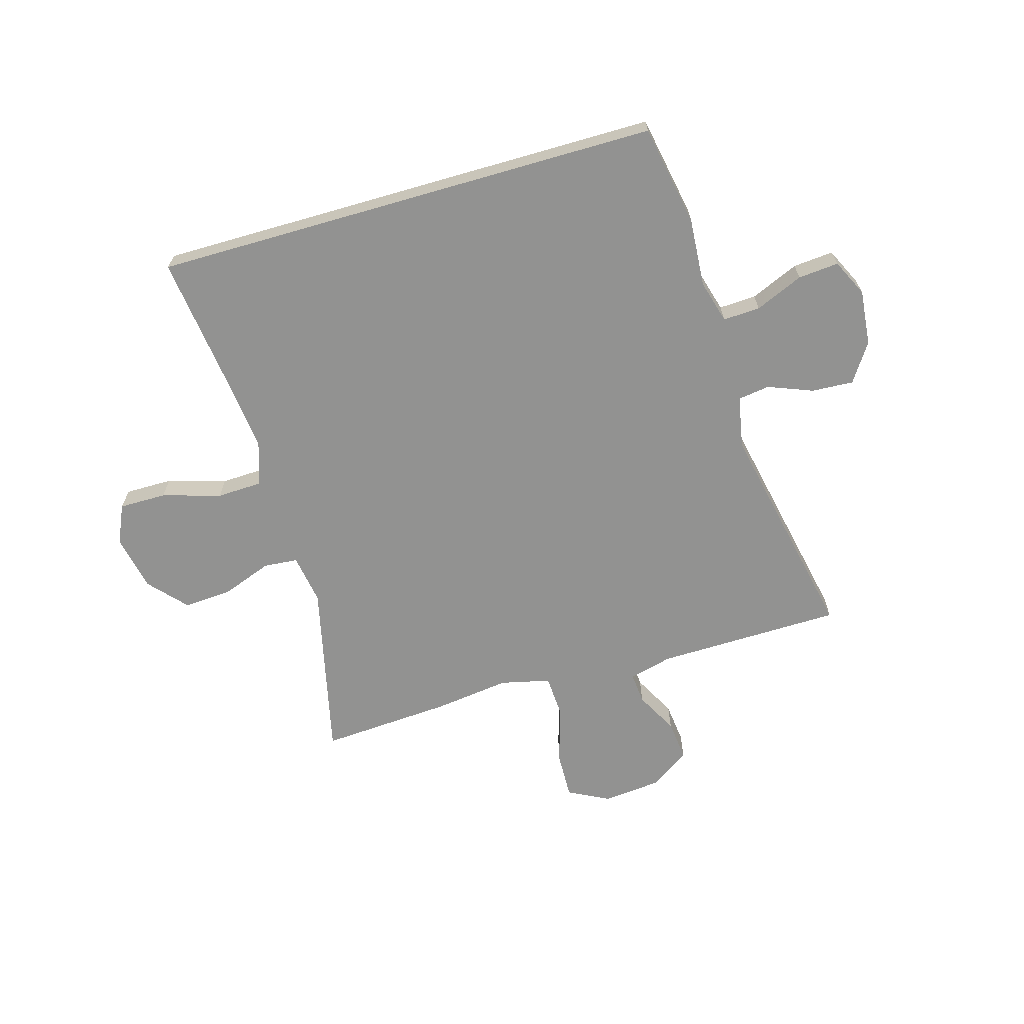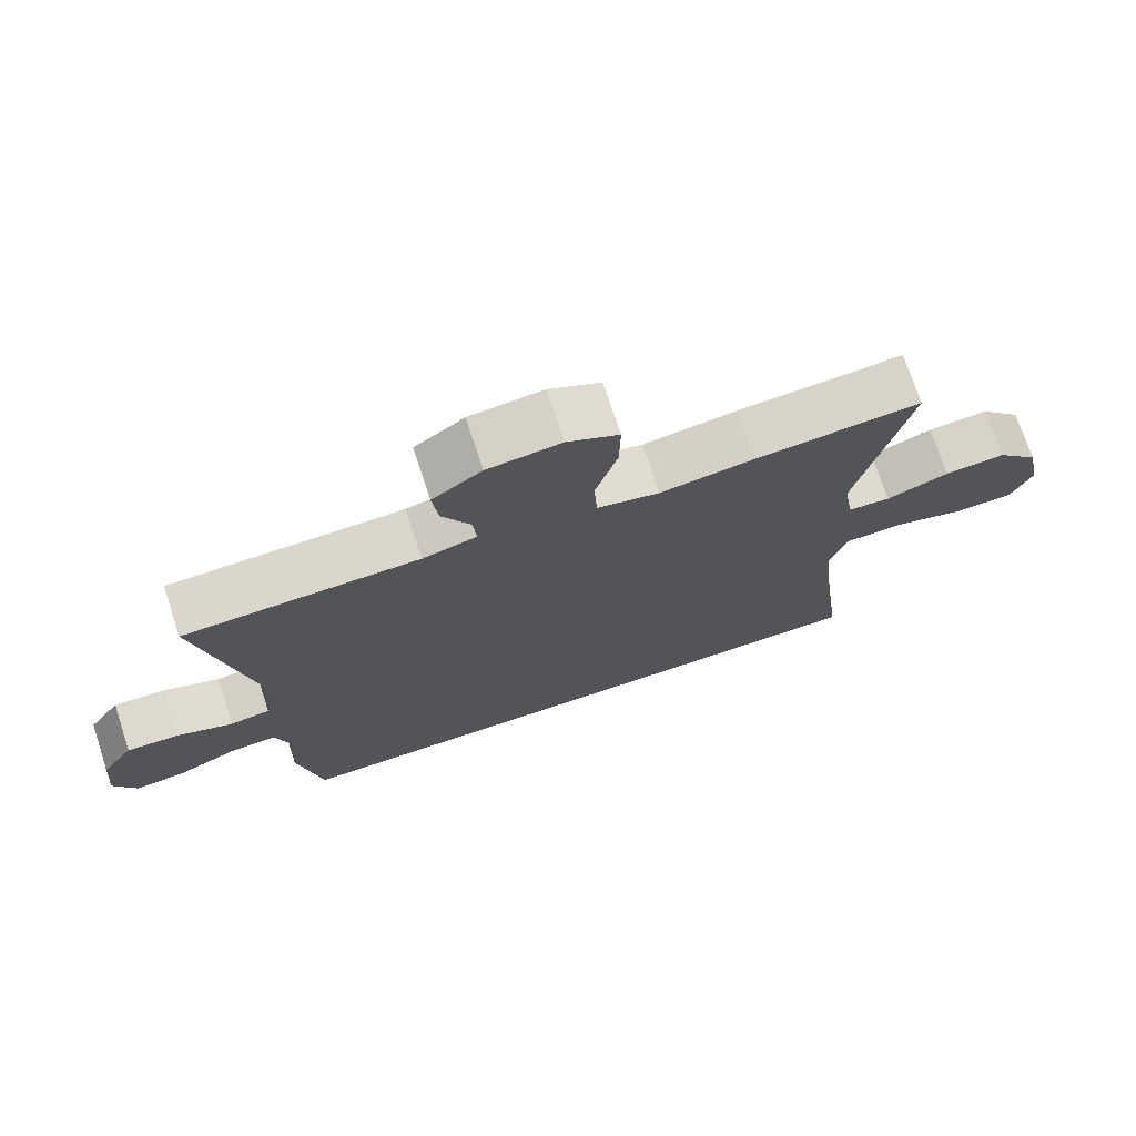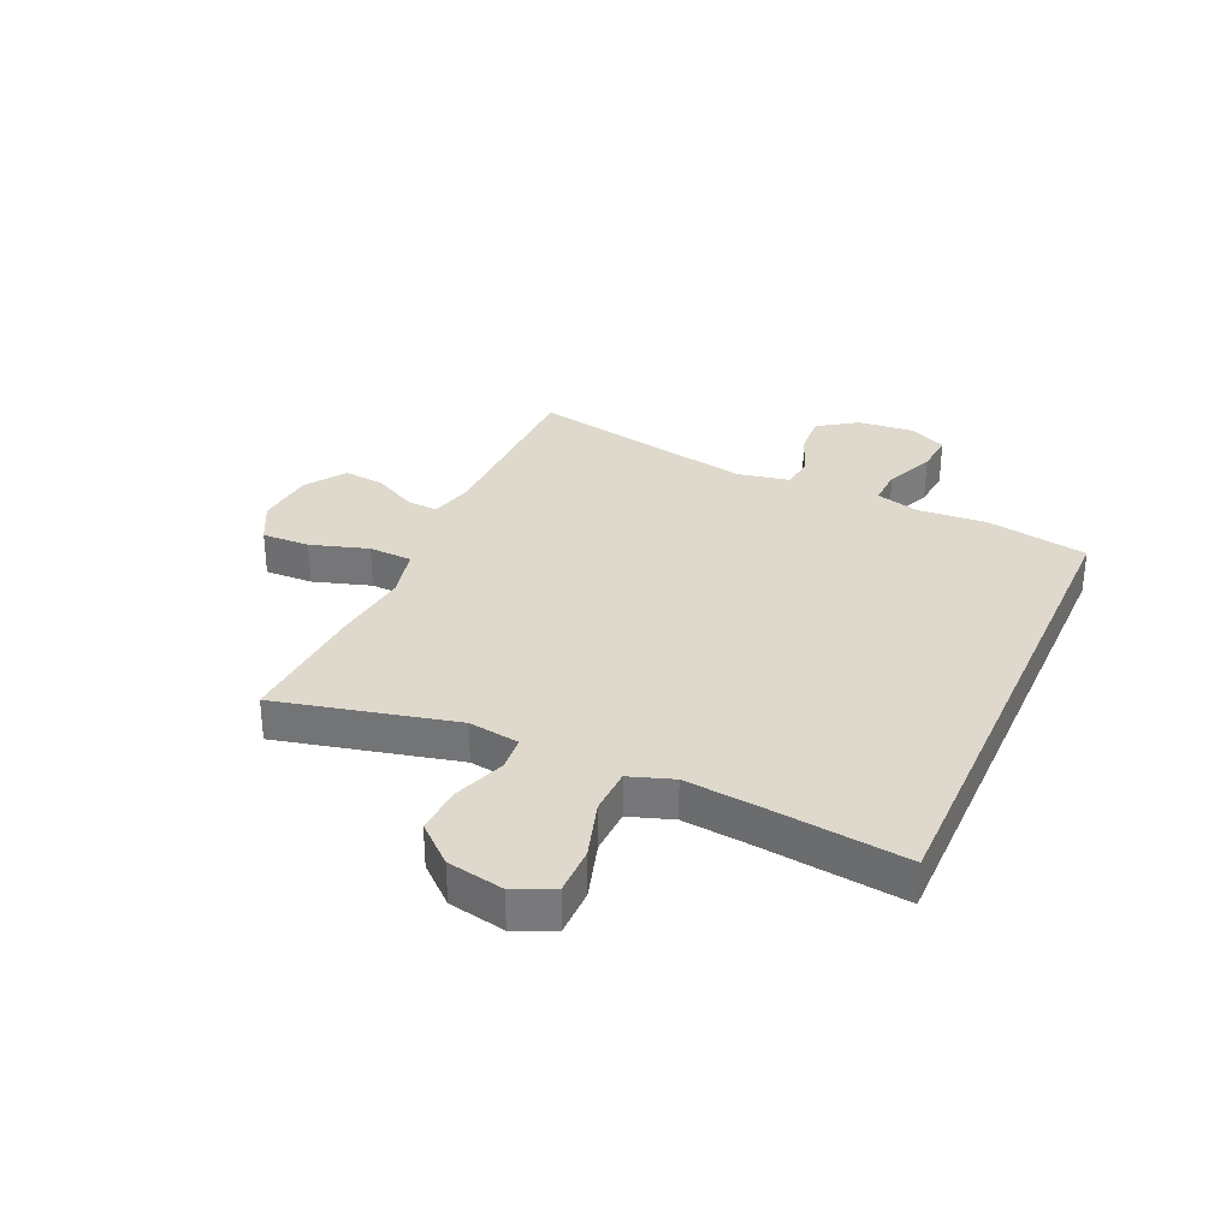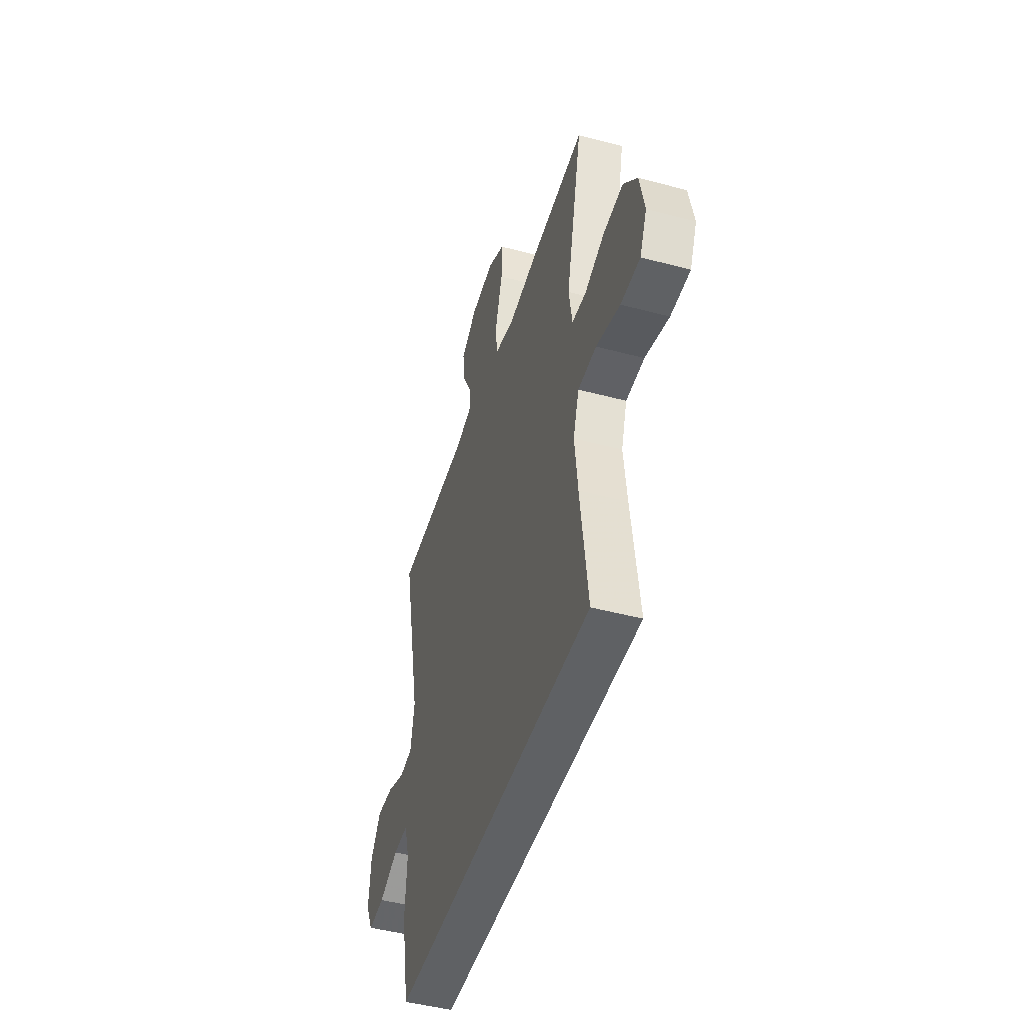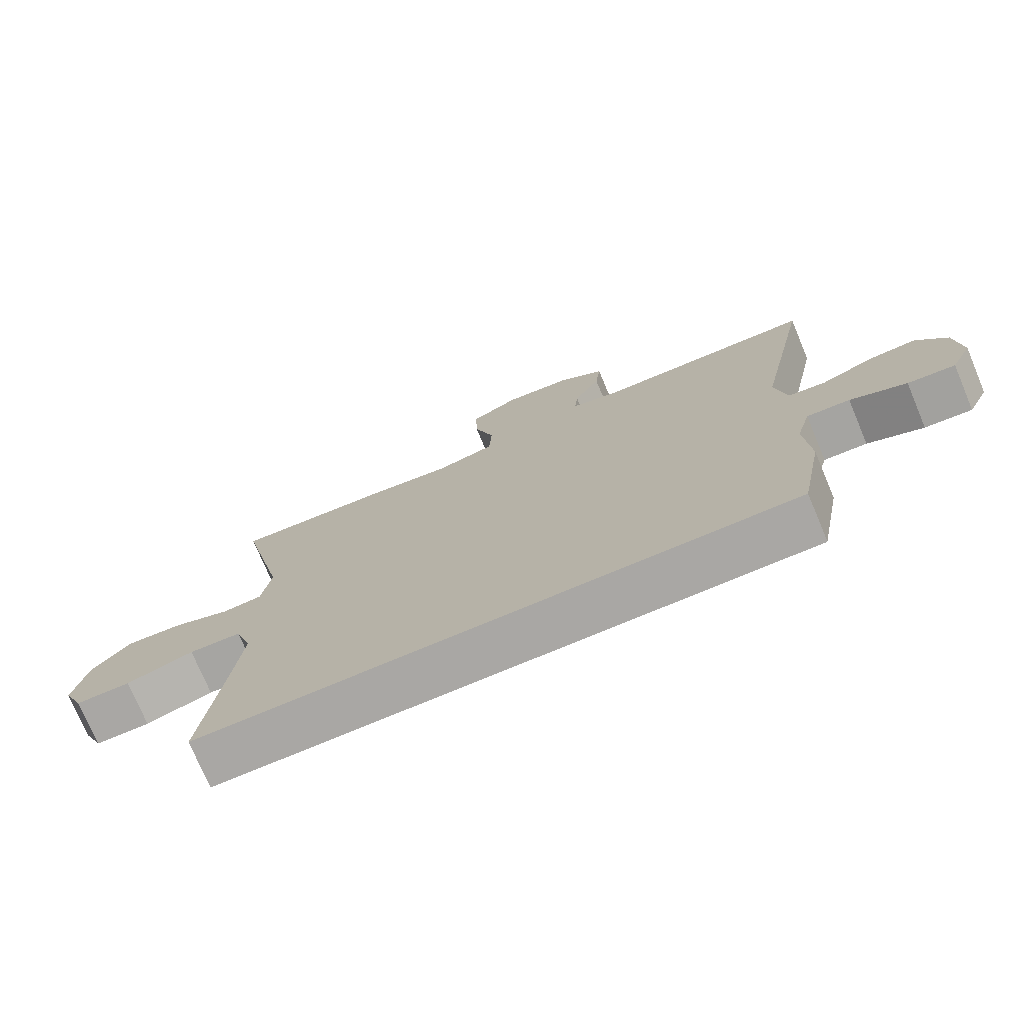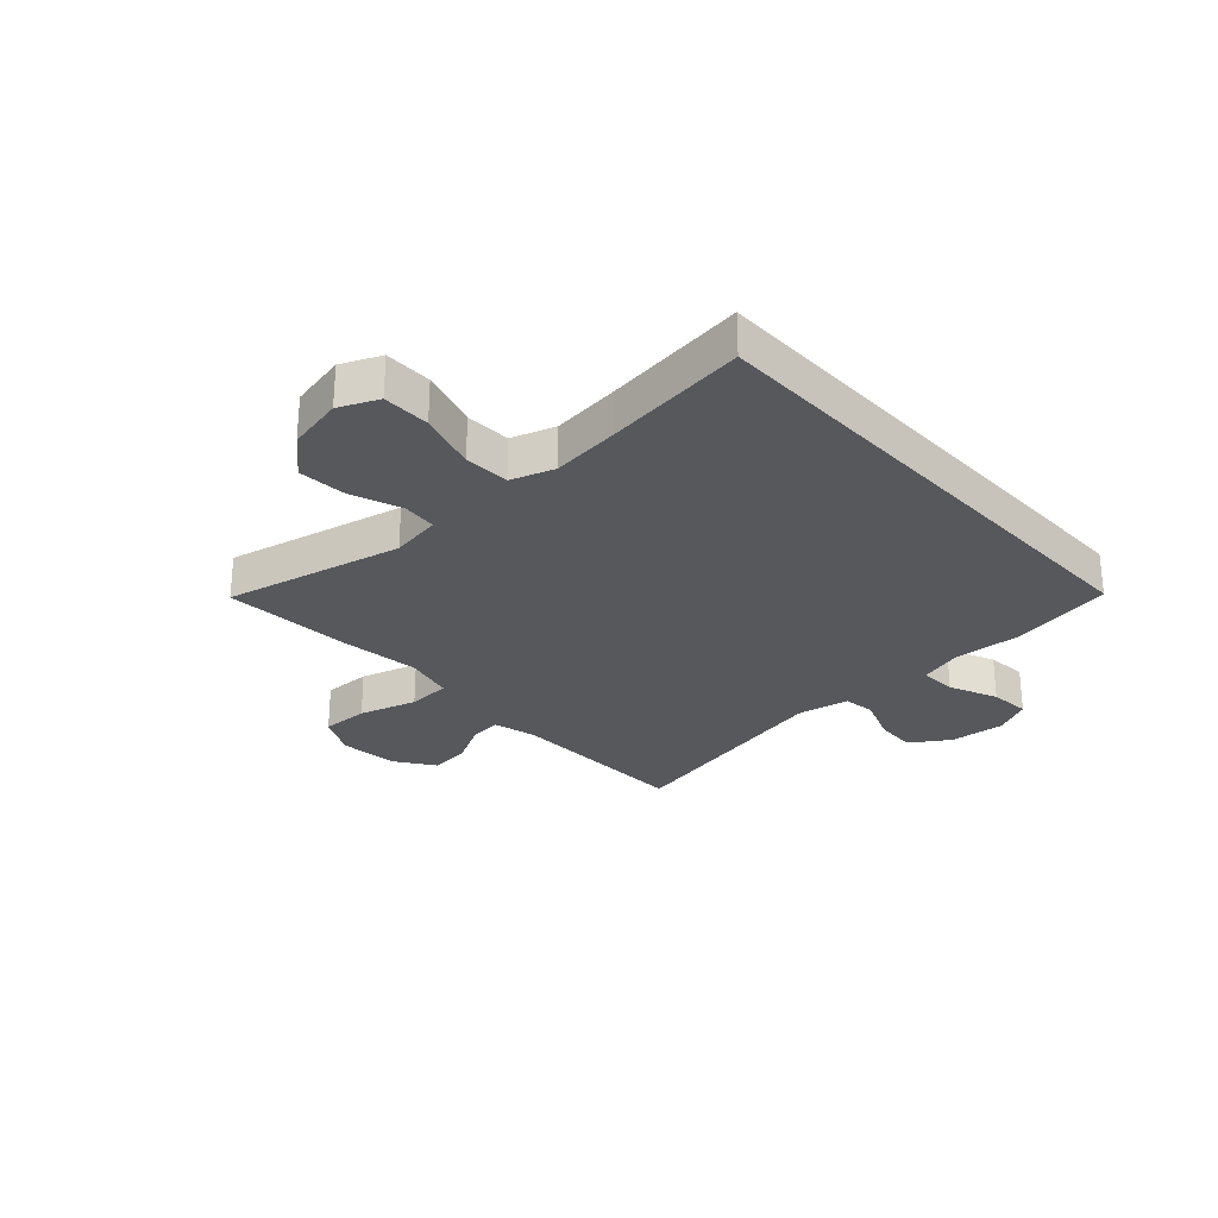
<metadata>
{"format":"obj","ext":"obj","renderer":"f3d","projection":"perspective","resolution":1024,"background":"white","views":[{"elev":-66.3,"azim":-163.9,"up":"+Y"},{"elev":73.2,"azim":-18.3,"up":"+Z"},{"elev":32.1,"azim":113.8,"up":"+Y"},{"elev":-46.6,"azim":73.1,"up":"+Z"},{"elev":-74.8,"azim":-157.2,"up":"+Z"},{"elev":-27.9,"azim":132.5,"up":"+Y"}]}
</metadata>
<code>
v -0.5 0.07 0.5
v -0.179 0.07 0.506
v -0.104 0.07 0.525
v -0.109 0.07 0.579
v -0.148 0.07 0.652
v -0.156 0.07 0.722
v -0.088 0.07 0.769
v 0.013 0.07 0.779
v 0.084 0.07 0.743
v 0.082 0.07 0.661
v 0.052 0.07 0.562
v 0.056 0.07 0.488
v 0.142 0.07 0.468
v 0.273 0.07 0.485
v 0.5 0.07 0.5
v 0.43 0.07 0.194
v 0.444 0.07 0.107
v 0.503 0.07 0.102
v 0.589 0.07 0.134
v 0.673 0.07 0.14
v 0.731 0.07 0.076
v 0.751 0.07 -0.021
v 0.721 0.07 -0.088
v 0.639 0.07 -0.088
v 0.538 0.07 -0.058
v 0.46 0.07 -0.061
v 0.435 0.07 -0.136
v 0.448 0.07 -0.254
v 0.479 0.07 -0.5
v -0.4 0.07 -0.5
v -0.433 0.07 -0.325
v -0.425 0.07 -0.206
v -0.446 0.07 -0.132
v -0.51 0.07 -0.135
v -0.593 0.07 -0.171
v -0.663 0.07 -0.177
v -0.694 0.07 -0.113
v -0.685 0.07 -0.017
v -0.641 0.07 0.049
v -0.569 0.07 0.045
v -0.492 0.07 0.015
v -0.437 0.07 0.023
v -0.42 0.07 0.113
v -0.5 0 0.5
v -0.179 0 0.506
v -0.104 0 0.525
v -0.109 0 0.579
v -0.148 0 0.652
v -0.156 0 0.722
v -0.088 0 0.769
v 0.013 0 0.779
v 0.084 0 0.743
v 0.082 0 0.661
v 0.052 0 0.562
v 0.056 0 0.488
v 0.142 0 0.468
v 0.273 0 0.485
v 0.5 0 0.5
v 0.43 0 0.194
v 0.444 0 0.107
v 0.503 0 0.102
v 0.589 0 0.134
v 0.673 0 0.14
v 0.731 0 0.076
v 0.751 0 -0.021
v 0.721 0 -0.088
v 0.639 0 -0.088
v 0.538 0 -0.058
v 0.46 0 -0.061
v 0.435 0 -0.136
v 0.448 0 -0.254
v 0.479 0 -0.5
v -0.4 0 -0.5
v -0.433 0 -0.325
v -0.425 0 -0.206
v -0.446 0 -0.132
v -0.51 0 -0.135
v -0.593 0 -0.171
v -0.663 0 -0.177
v -0.694 0 -0.113
v -0.685 0 -0.017
v -0.641 0 0.049
v -0.569 0 0.045
v -0.492 0 0.015
v -0.437 0 0.023
v -0.42 0 0.113
f 39 40 41
f 38 39 41
f 37 38 41
f 36 37 41
f 35 36 41
f 34 35 41
f 33 34 41 42
f 32 33 42 43
f 30 31 32
f 29 30 32
f 28 29 32
f 27 28 32 43
f 23 24 25
f 22 23 25
f 21 22 25
f 20 21 25
f 19 20 25
f 18 19 25
f 17 18 25 26
f 43 1 2
f 27 43 2
f 26 27 2
f 17 26 2
f 16 17 2
f 9 10 11
f 8 9 11
f 7 8 11
f 6 7 11
f 5 6 11
f 4 5 11
f 3 4 11 12
f 2 3 12 13
f 13 14 15 16
f 2 13 16
f 84 83 82
f 84 82 81
f 84 81 80
f 84 80 79
f 84 79 78
f 84 78 77
f 85 84 77 76
f 86 85 76 75
f 75 74 73
f 75 73 72
f 75 72 71
f 86 75 71 70
f 68 67 66
f 68 66 65
f 68 65 64
f 68 64 63
f 68 63 62
f 68 62 61
f 69 68 61 60
f 45 44 86
f 45 86 70
f 45 70 69
f 45 69 60
f 45 60 59
f 54 53 52
f 54 52 51
f 54 51 50
f 54 50 49
f 54 49 48
f 54 48 47
f 55 54 47 46
f 56 55 46 45
f 59 58 57 56
f 59 56 45
f 1 44 45 2
f 2 45 46 3
f 3 46 47 4
f 4 47 48 5
f 5 48 49 6
f 6 49 50 7
f 7 50 51 8
f 8 51 52 9
f 9 52 53 10
f 10 53 54 11
f 11 54 55 12
f 12 55 56 13
f 13 56 57 14
f 14 57 58 15
f 15 58 59 16
f 16 59 60 17
f 17 60 61 18
f 18 61 62 19
f 19 62 63 20
f 20 63 64 21
f 21 64 65 22
f 22 65 66 23
f 23 66 67 24
f 24 67 68 25
f 25 68 69 26
f 26 69 70 27
f 27 70 71 28
f 28 71 72 29
f 29 72 73 30
f 30 73 74 31
f 31 74 75 32
f 32 75 76 33
f 33 76 77 34
f 34 77 78 35
f 35 78 79 36
f 36 79 80 37
f 37 80 81 38
f 38 81 82 39
f 39 82 83 40
f 40 83 84 41
f 41 84 85 42
f 42 85 86 43
f 43 86 44 1

</code>
